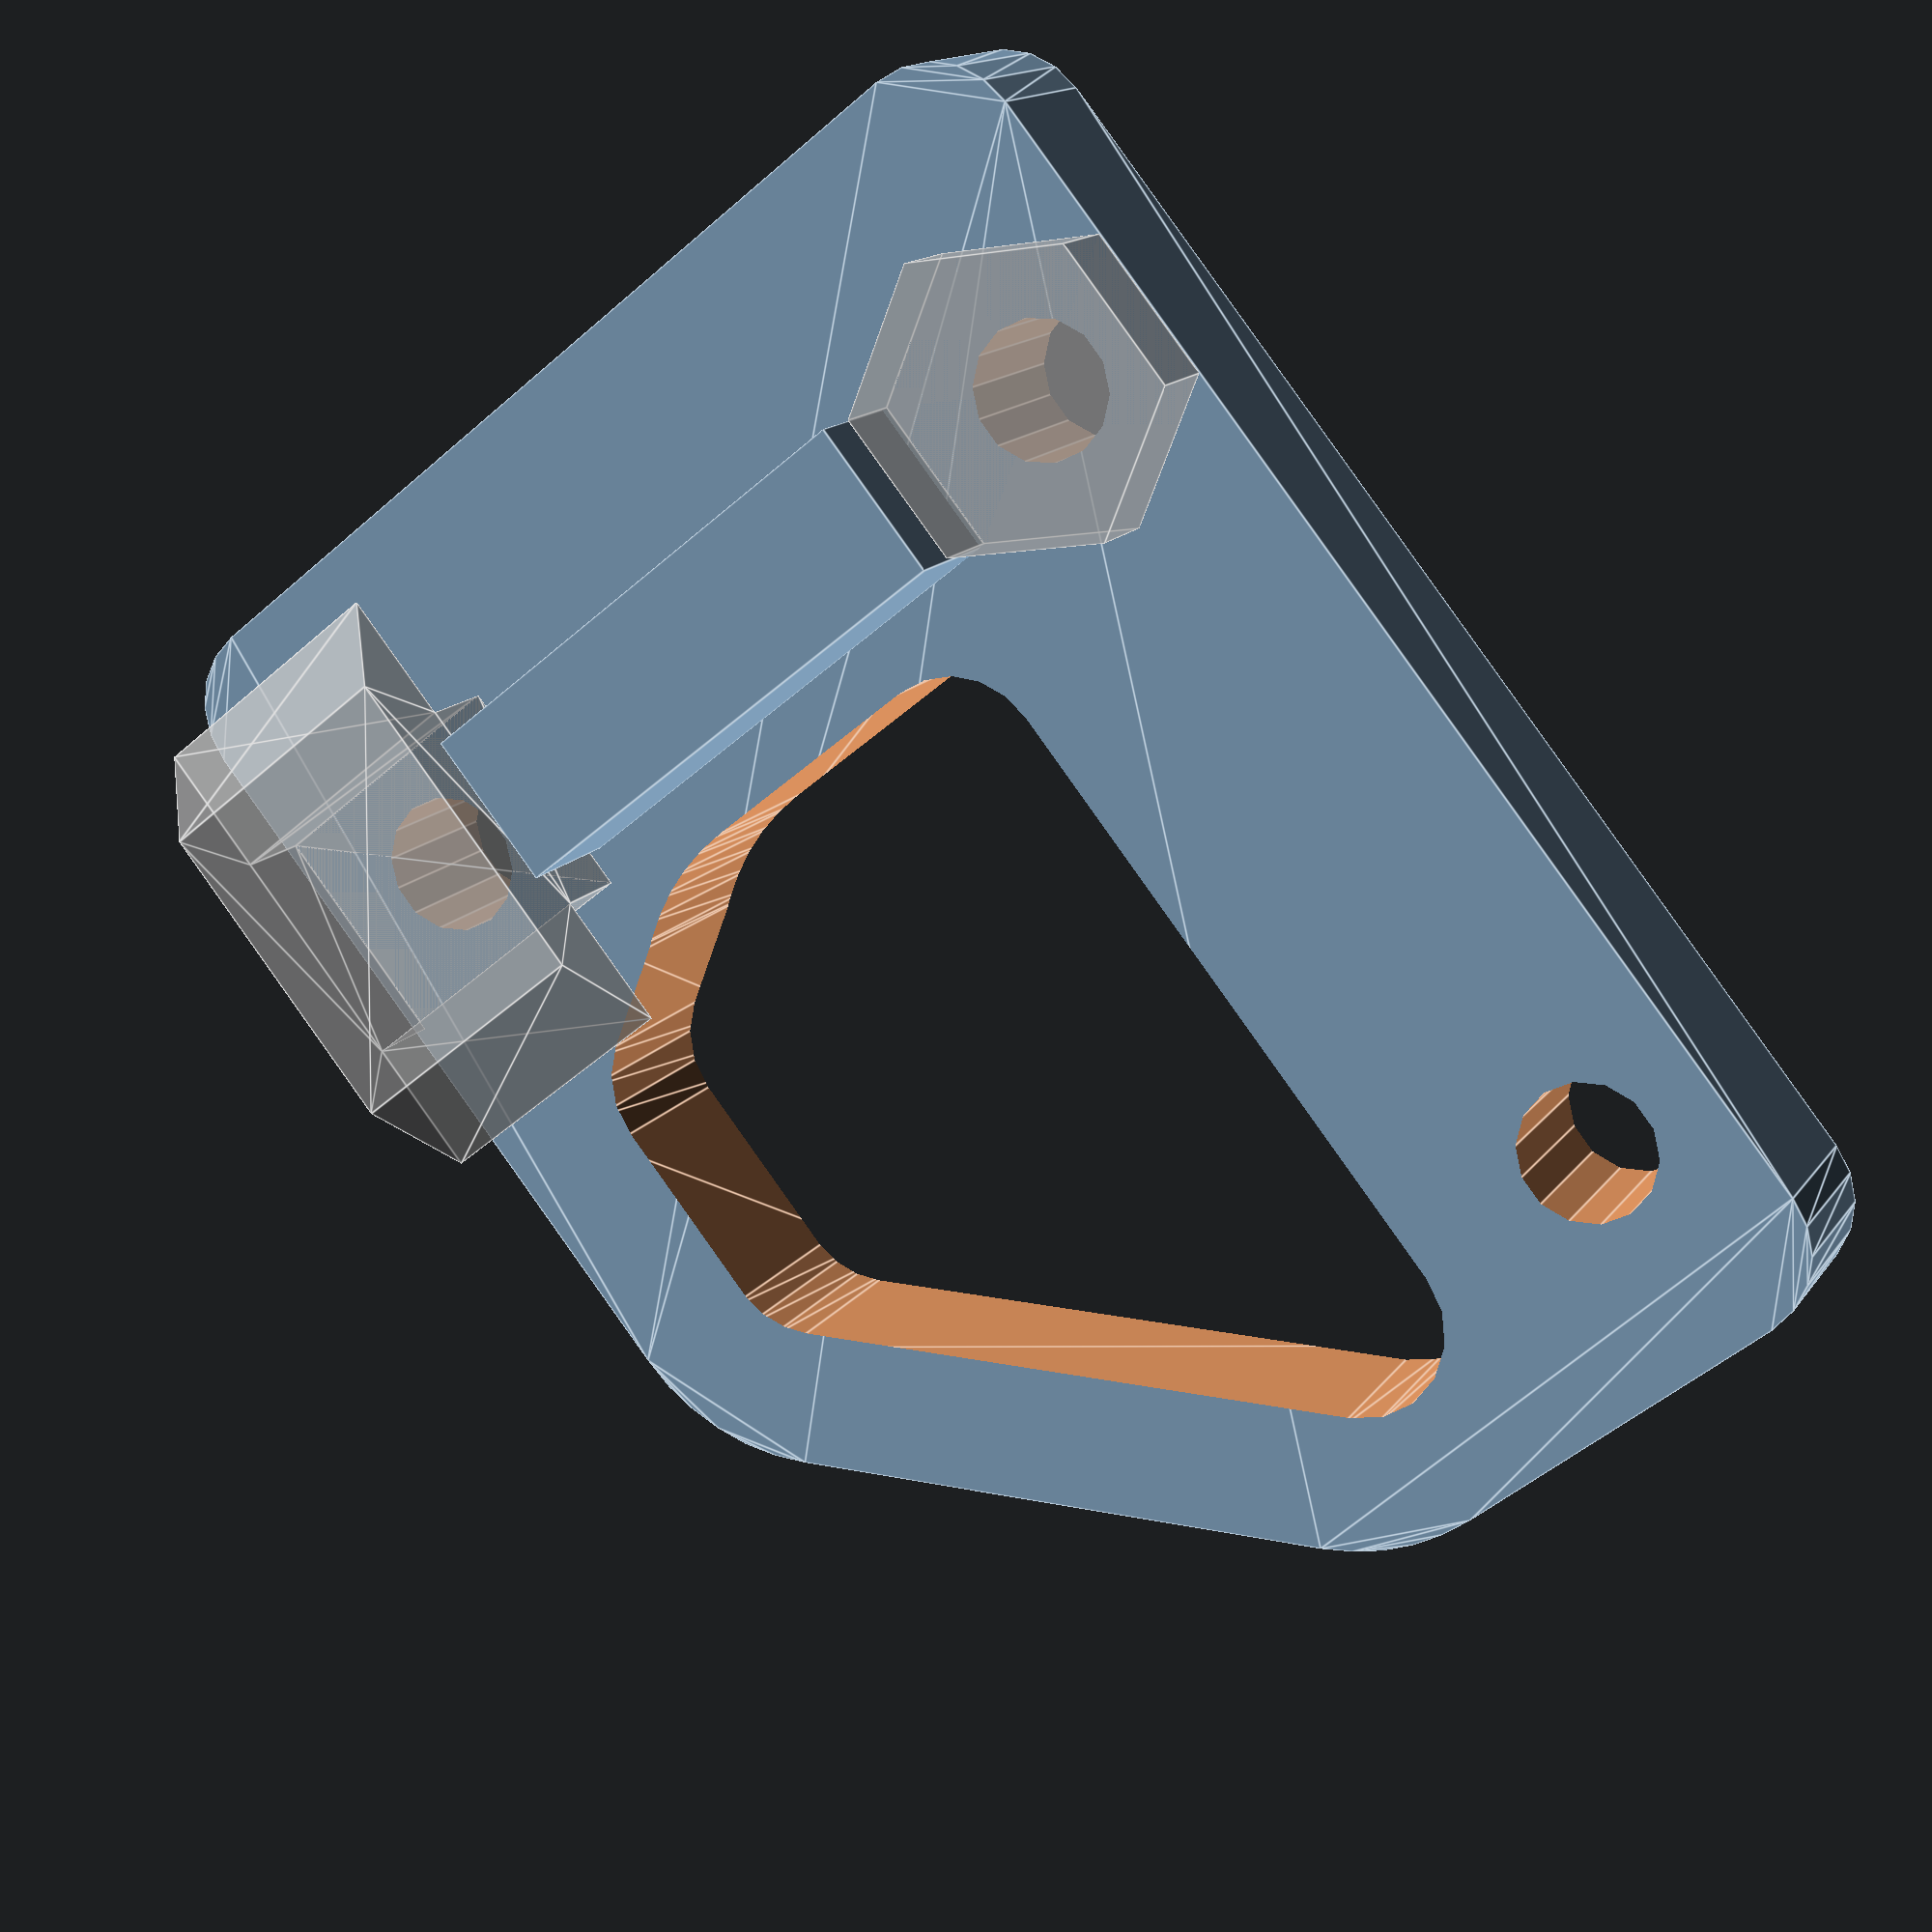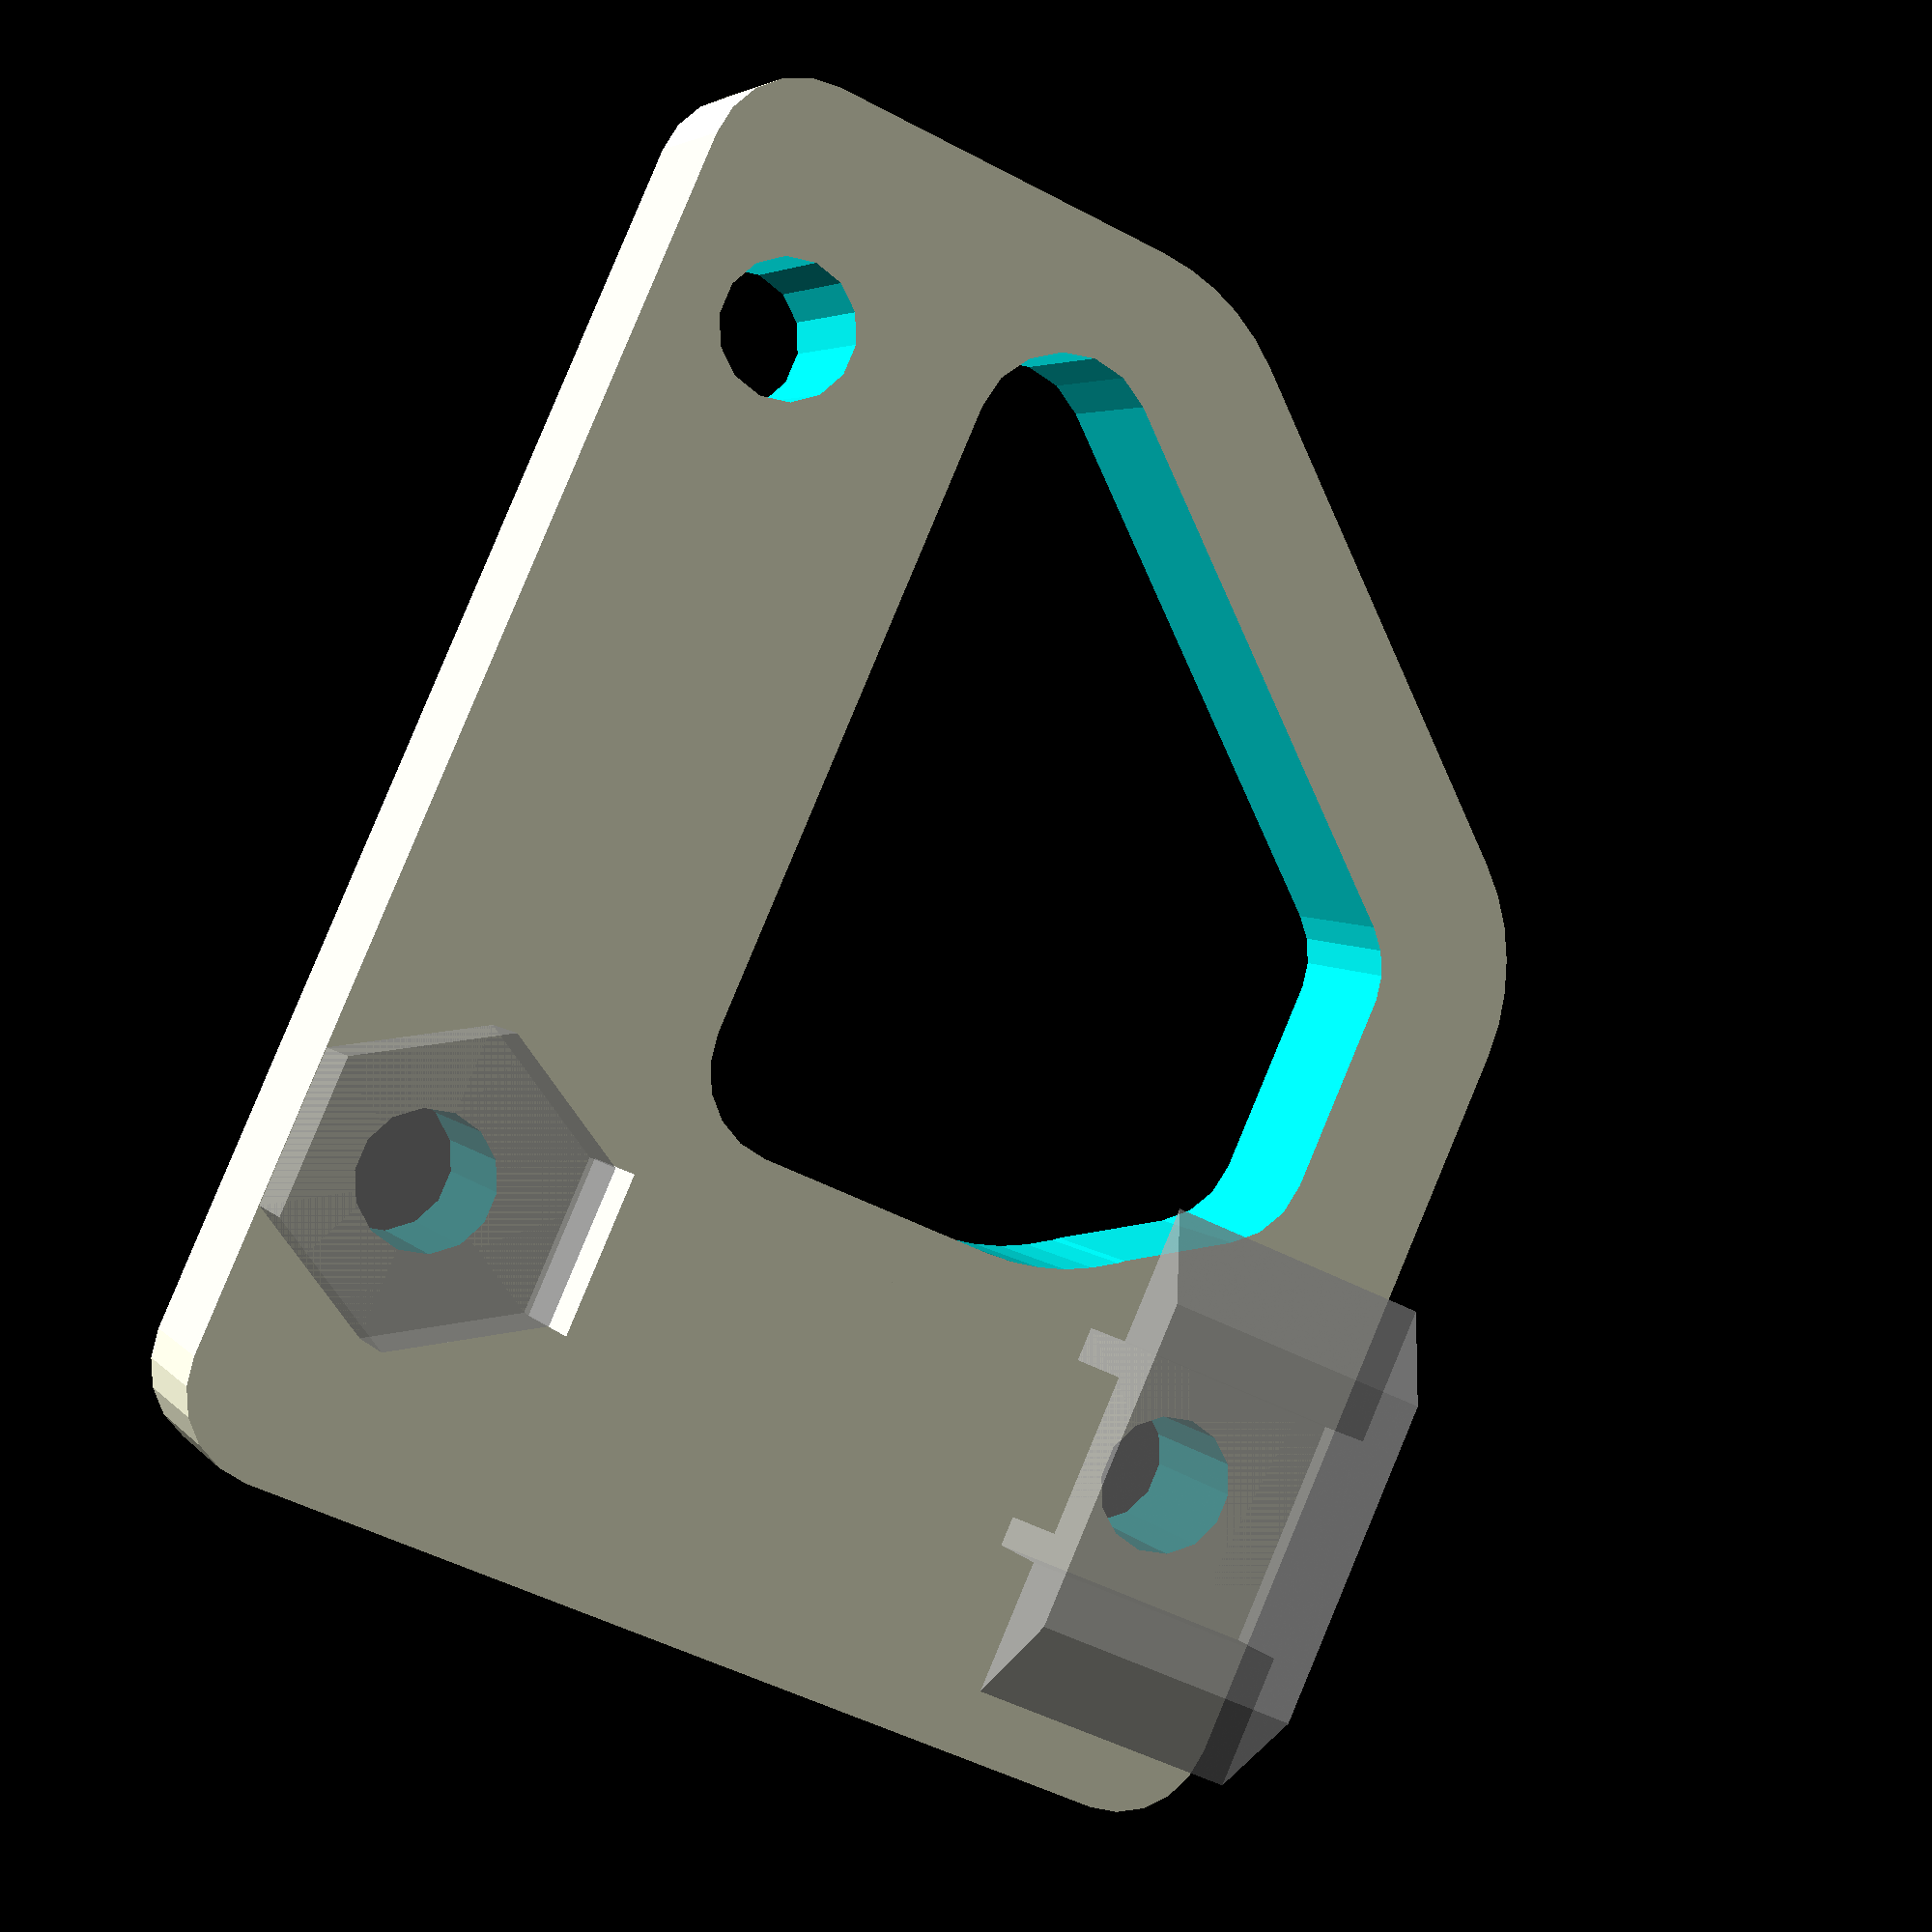
<openscad>
//FolgerTech Kossel Mini Endstop Bracket Modification
//7/8/2016      By: David Bunch
//
//From: http://www.thingiverse.com/thing:1540280
//Made it so I could change Dia. of Holes if Needed
//This is 11mm shorter than other design which should mean 11mm more height on Delta
//Changed inside cut to miss solder joints on limit switch board
//I did not have an M3x8mm bolt, so I used a M3x10mm bolt with a plastic spacer
//The M3x10mm bolt was going to far thru the T-Nut to work without the spacer
//M3x8mm bolt for T-Nut I think would work better
//I also added a little bump to fit in the extrusion to keep it in place with only 1 T-Nut
//
//I used 2x M2.5x10mm bolts & locknuts to hold switch on plastic
//1x M3x10mm bolt with plastic spacer with T-Nut (M3x8mm should work without spacer)
Ht = 4;             //Height of Base Profile
M2_5 = 3.0;         //M2.5 Bolt Diamter
M3 = 3.6;           //M3 Bolt Diameter
M2_5_Res = 14;      //Resolution of M2.5 Bolt Hole
M3_Res = 18;        //Resolution of M3 Bolt Hole
M3Nut = 6.9;        //OD to show M3, I am using M2.5, but this shows M3 should also work
module Tnut()
{
    color("silver",.5)
    translate([7,20.75,0])
    translate([-2.5,3,0-1.98])
    rotate([90,0,0])
    linear_extrude(height = 6, center = false, convexity = 10)polygon(points = 
    [[-1.07,-1.79],[6.11,-1.79],[8.01,0],[5,0],[5,1.98],
    [0,1.98],[0,0],[-2.9,0]]);
}
module Outline()
{
    union()
    {
        linear_extrude(height = Ht, center = false, convexity = 10)polygon(points = 
        [[0,22],[0,2],[0.1,1.38],[0.38,0.82],[0.82,0.38],
        [1.38,0.1],[2,0],[29,0],[29.62,0.1],[30.18,0.38],
        [30.62,0.82],[30.9,1.38],[31,2],[31,9.88],[30.95,10.58],
        [30.81,11.26],[30.57,11.92],[30.24,12.53],[29.83,13.1],[22.18,22.21],
        [21.67,22.74],[21.1,23.18],[20.46,23.53],[19.78,23.79],[19.08,23.95],
        [18.35,24],[2,24],[1.38,23.9],[0.82,23.62],[0.38,23.18],
        [0.1,22.62],[0,22]]);
        // Riggel
        translate([5.25,6.1,-3])
        cube([3.5,11.4,3.1]);
    }
}
module Cut()
{
    translate([0,0,-1])
    linear_extrude(height = Ht+2, center = false, convexity = 10)polygon(points = 
    [[10.1,14.88],[10.14,15.49],[10.25,16.09],[10.43,16.67],[10.69,17.23],
    [11,17.75],[11.1,17.88],[12.37,20.02],[12.82,20.54],[13.41,20.88],
    [14.09,21],[18.46,21],[18.99,20.9],[19.48,20.65],[19.88,20.29],
    [27.85,10.79],[28.22,10.13],[28.32,9.38],[28.13,8.66],[27.69,8.05],
    [27.06,7.64],[26.32,7.5],[12.1,7.5],[11.48,7.6],[10.92,7.88],
    [10.48,8.32],[10.2,8.88],[10.1,9.5]]);
}
module Holes()
{
//Bottom Holes
    translate([7,3,-1])
    cylinder(d=M2_5,h=Ht+2,$fn=M2_5_Res);   //Limit Switch Hole at extrusion
    translate([26,3,-1])
    cylinder(d=M2_5,h=Ht+2,$fn=M2_5_Res);   //Limit Switch Hole at far end

    translate([7,20.75,-3.5])
    cylinder(d=M2_5,h=Ht*2,$fn=M2_5_Res);     //T-Nut M3 Hole

    translate([7,3,-2])
    %cylinder(d=M3Nut,h=2,$fn=6);       //show M3 nut for reference, I used M2.5
    %Tnut();                            //Show M3 T-Nut for reference
}
module DrawBracket()
{
    translate([0,0,4])
    rotate([180,0,0])               //Print so bump is on the top
    difference()
    {
        Outline();                  //Main profile of part
        Cut();                      //Main Cut
        Holes();                    //Drill the 3 holes
    }
}
DrawBracket();                      //1st Bracket
//translate([37,0,0])
//DrawBracket();                      //2nd Bracket
//translate([0,30,0])
//DrawBracket();                      //3rd Bracket
</openscad>
<views>
elev=165.5 azim=231.2 roll=157.7 proj=p view=edges
elev=355.7 azim=294.1 roll=340.4 proj=p view=solid
</views>
